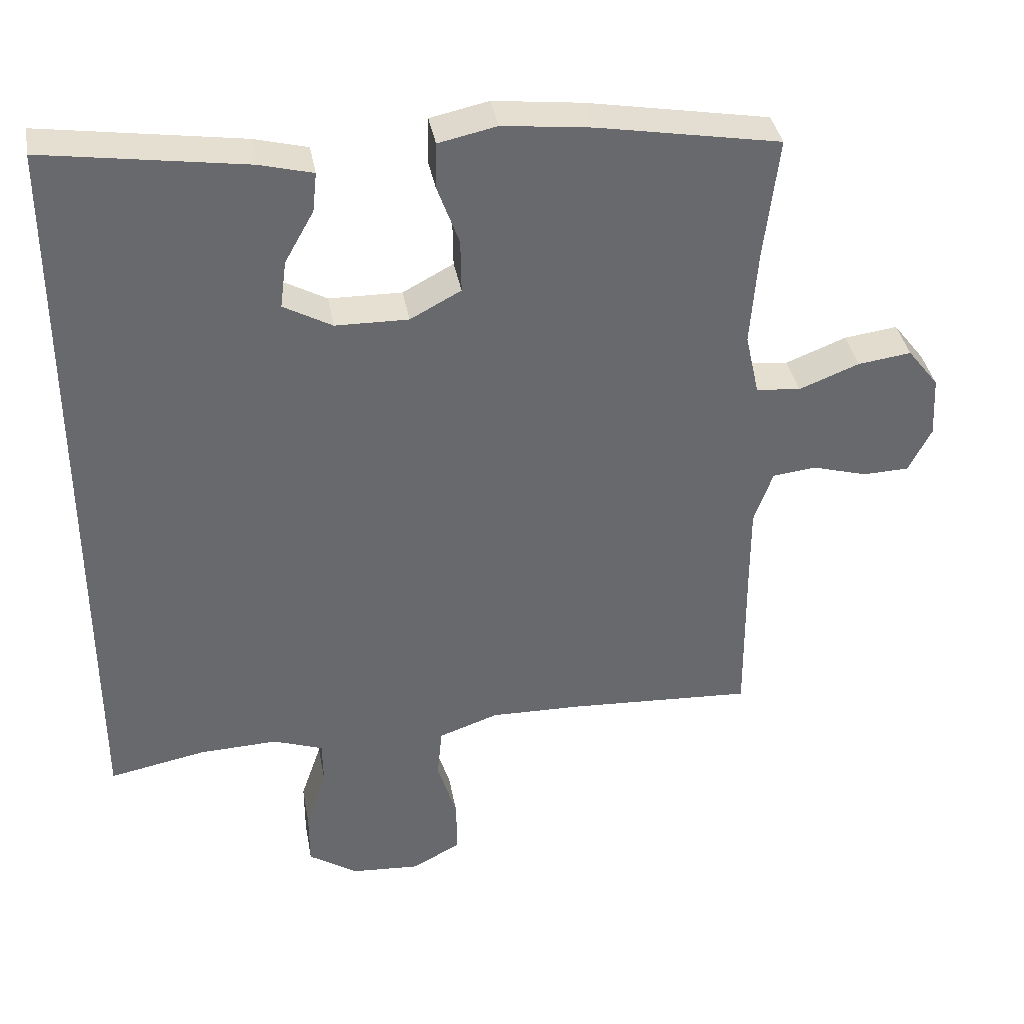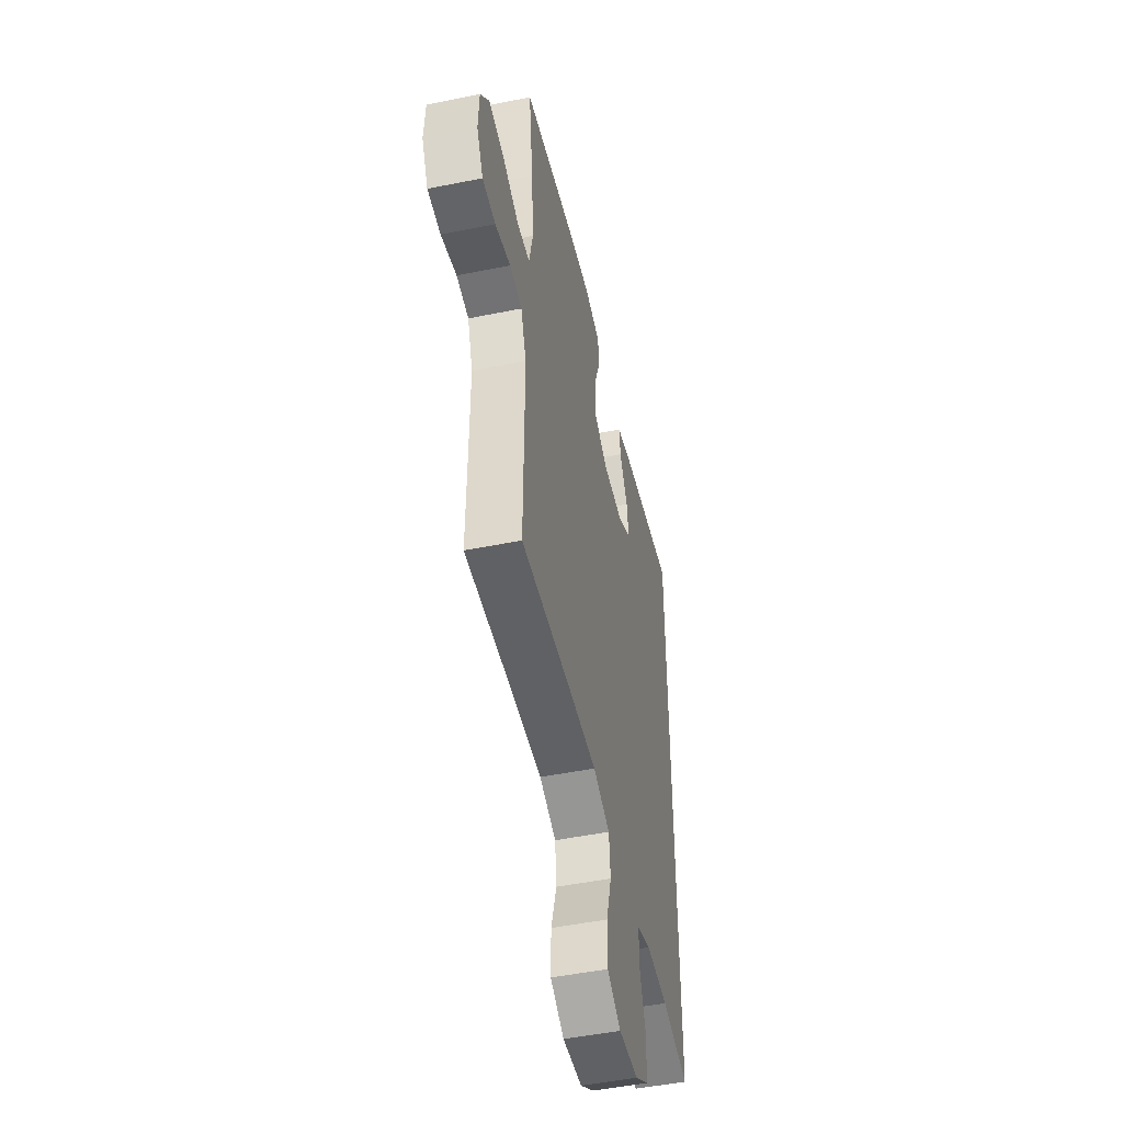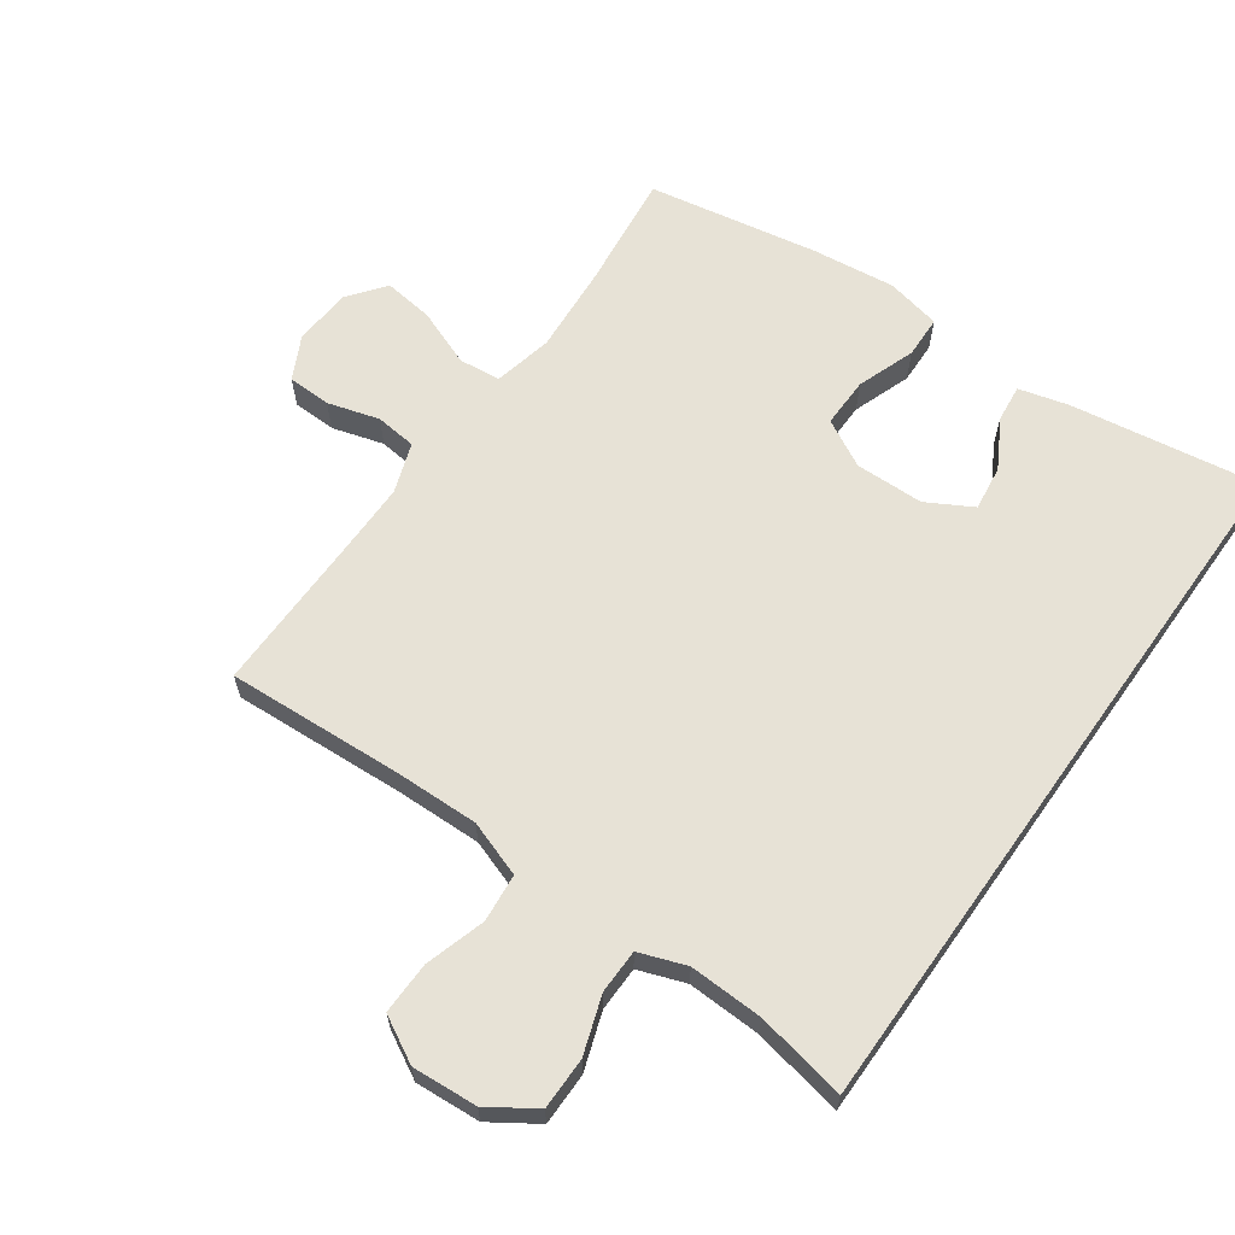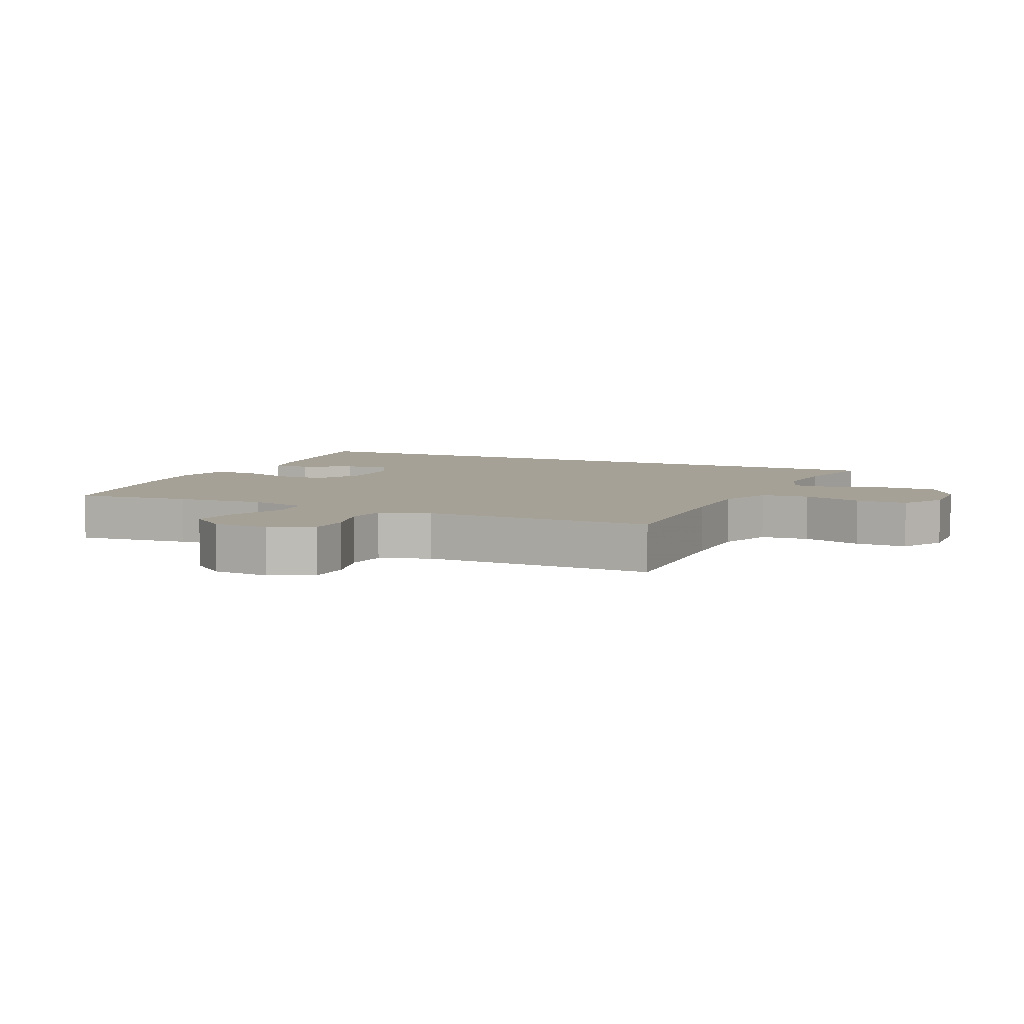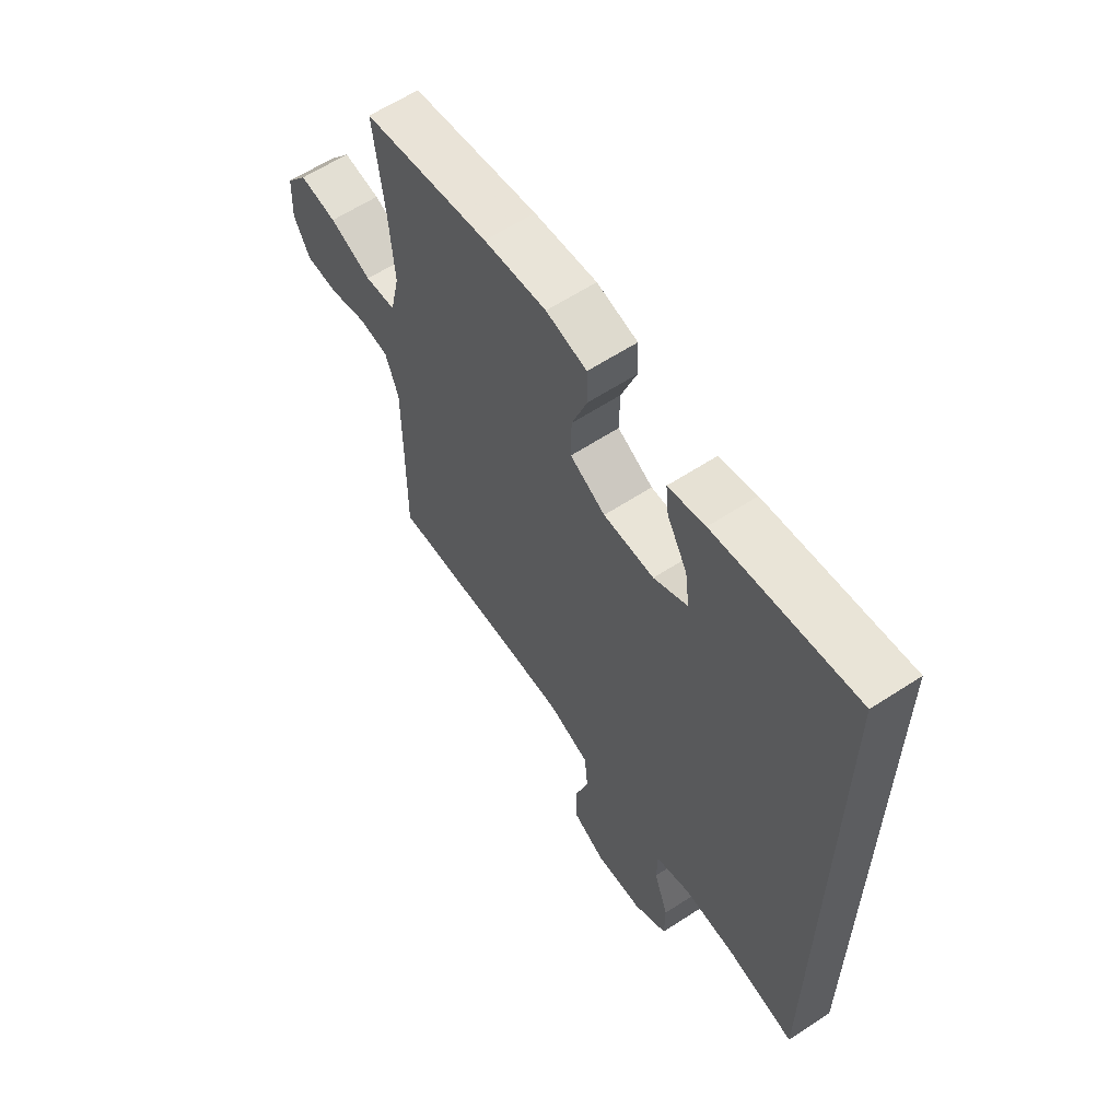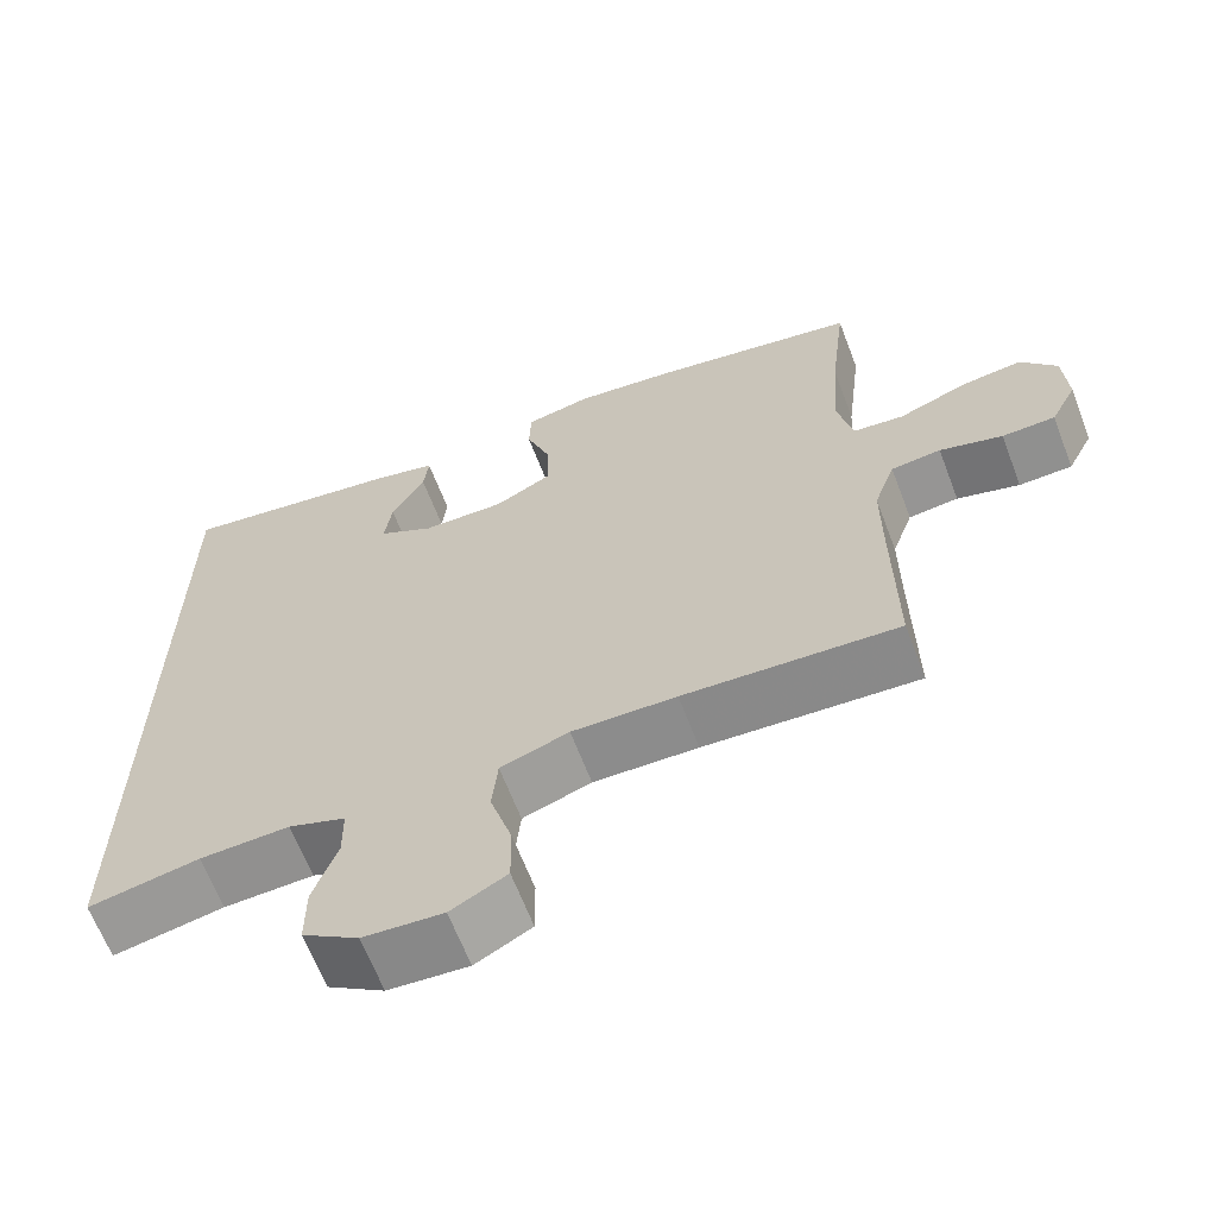
<metadata>
{"format":"obj","ext":"obj","renderer":"f3d","projection":"perspective","resolution":1024,"background":"white","views":[{"elev":37.7,"azim":-10.2,"up":"+Z"},{"elev":-49.6,"azim":102.6,"up":"+Z"},{"elev":63.2,"azim":-144.6,"up":"+Y"},{"elev":6.1,"azim":115.3,"up":"+Y"},{"elev":61.7,"azim":-123.6,"up":"+Z"},{"elev":-64.8,"azim":20.9,"up":"+Z"}]}
</metadata>
<code>
v -0.5 0.07 0.58
v -0.21 0.07 0.536
v -0.134 0.07 0.516
v -0.14 0.07 0.459
v -0.182 0.07 0.384
v -0.191 0.07 0.315
v -0.121 0.07 0.276
v -0.016 0.07 0.274
v 0.057 0.07 0.313
v 0.056 0.07 0.39
v 0.024 0.07 0.479
v 0.026 0.07 0.544
v 0.11 0.07 0.562
v 0.239 0.07 0.547
v 0.5 0.07 0.5
v 0.479 0.07 0.321
v 0.469 0.07 0.184
v 0.489 0.07 0.094
v 0.553 0.07 0.087
v 0.64 0.07 0.121
v 0.717 0.07 0.131
v 0.762 0.07 0.073
v 0.767 0.07 -0.016
v 0.734 0.07 -0.081
v 0.667 0.07 -0.083
v 0.588 0.07 -0.06
v 0.525 0.07 -0.067
v 0.498 0.07 -0.144
v 0.498 0.07 -0.259
v 0.5 0.07 -0.5
v 0.231 0.07 -0.485
v 0.1 0.07 -0.482
v 0.014 0.07 -0.512
v 0.007 0.07 -0.586
v 0.035 0.07 -0.679
v 0.036 0.07 -0.759
v -0.034 0.07 -0.797
v -0.134 0.07 -0.79
v -0.205 0.07 -0.743
v -0.205 0.07 -0.663
v -0.175 0.07 -0.575
v -0.176 0.07 -0.507
v -0.248 0.07 -0.481
v -0.361 0.07 -0.485
v -0.5 0.07 -0.512
v -0.5 0 0.58
v -0.21 0 0.536
v -0.134 0 0.516
v -0.14 0 0.459
v -0.182 0 0.384
v -0.191 0 0.315
v -0.121 0 0.276
v -0.016 0 0.274
v 0.057 0 0.313
v 0.056 0 0.39
v 0.024 0 0.479
v 0.026 0 0.544
v 0.11 0 0.562
v 0.239 0 0.547
v 0.5 0 0.5
v 0.479 0 0.321
v 0.469 0 0.184
v 0.489 0 0.094
v 0.553 0 0.087
v 0.64 0 0.121
v 0.717 0 0.131
v 0.762 0 0.073
v 0.767 0 -0.016
v 0.734 0 -0.081
v 0.667 0 -0.083
v 0.588 0 -0.06
v 0.525 0 -0.067
v 0.498 0 -0.144
v 0.498 0 -0.259
v 0.5 0 -0.5
v 0.231 0 -0.485
v 0.1 0 -0.482
v 0.014 0 -0.512
v 0.007 0 -0.586
v 0.035 0 -0.679
v 0.036 0 -0.759
v -0.034 0 -0.797
v -0.134 0 -0.79
v -0.205 0 -0.743
v -0.205 0 -0.663
v -0.175 0 -0.575
v -0.176 0 -0.507
v -0.248 0 -0.481
v -0.361 0 -0.485
v -0.5 0 -0.512
f 44 45 1 2
f 43 44 2
f 42 43 2
f 38 39 40 41
f 38 41 42
f 34 35 36 37
f 33 34 37 38
f 29 30 31
f 28 29 31 32
f 27 28 32 33
f 23 24 25 26
f 23 26 27
f 22 23 27
f 19 20 21 22
f 19 22 27
f 18 19 27 33
f 13 14 15 16
f 13 16 17
f 10 11 12 13
f 9 10 13 17
f 8 9 17 18
f 2 3 4 5
f 2 5 6
f 42 2 6
f 33 38 42 6
f 7 8 18 33
f 6 7 33
f 47 46 90 89
f 47 89 88
f 47 88 87
f 86 85 84 83
f 87 86 83
f 82 81 80 79
f 83 82 79 78
f 76 75 74
f 77 76 74 73
f 78 77 73 72
f 71 70 69 68
f 72 71 68
f 72 68 67
f 67 66 65 64
f 72 67 64
f 78 72 64 63
f 61 60 59 58
f 62 61 58
f 58 57 56 55
f 62 58 55 54
f 63 62 54 53
f 50 49 48 47
f 51 50 47
f 51 47 87
f 51 87 83 78
f 78 63 53 52
f 78 52 51
f 1 46 47 2
f 2 47 48 3
f 3 48 49 4
f 4 49 50 5
f 5 50 51 6
f 6 51 52 7
f 7 52 53 8
f 8 53 54 9
f 9 54 55 10
f 10 55 56 11
f 11 56 57 12
f 12 57 58 13
f 13 58 59 14
f 14 59 60 15
f 15 60 61 16
f 16 61 62 17
f 17 62 63 18
f 18 63 64 19
f 19 64 65 20
f 20 65 66 21
f 21 66 67 22
f 22 67 68 23
f 23 68 69 24
f 24 69 70 25
f 25 70 71 26
f 26 71 72 27
f 27 72 73 28
f 28 73 74 29
f 29 74 75 30
f 30 75 76 31
f 31 76 77 32
f 32 77 78 33
f 33 78 79 34
f 34 79 80 35
f 35 80 81 36
f 36 81 82 37
f 37 82 83 38
f 38 83 84 39
f 39 84 85 40
f 40 85 86 41
f 41 86 87 42
f 42 87 88 43
f 43 88 89 44
f 44 89 90 45
f 45 90 46 1

</code>
